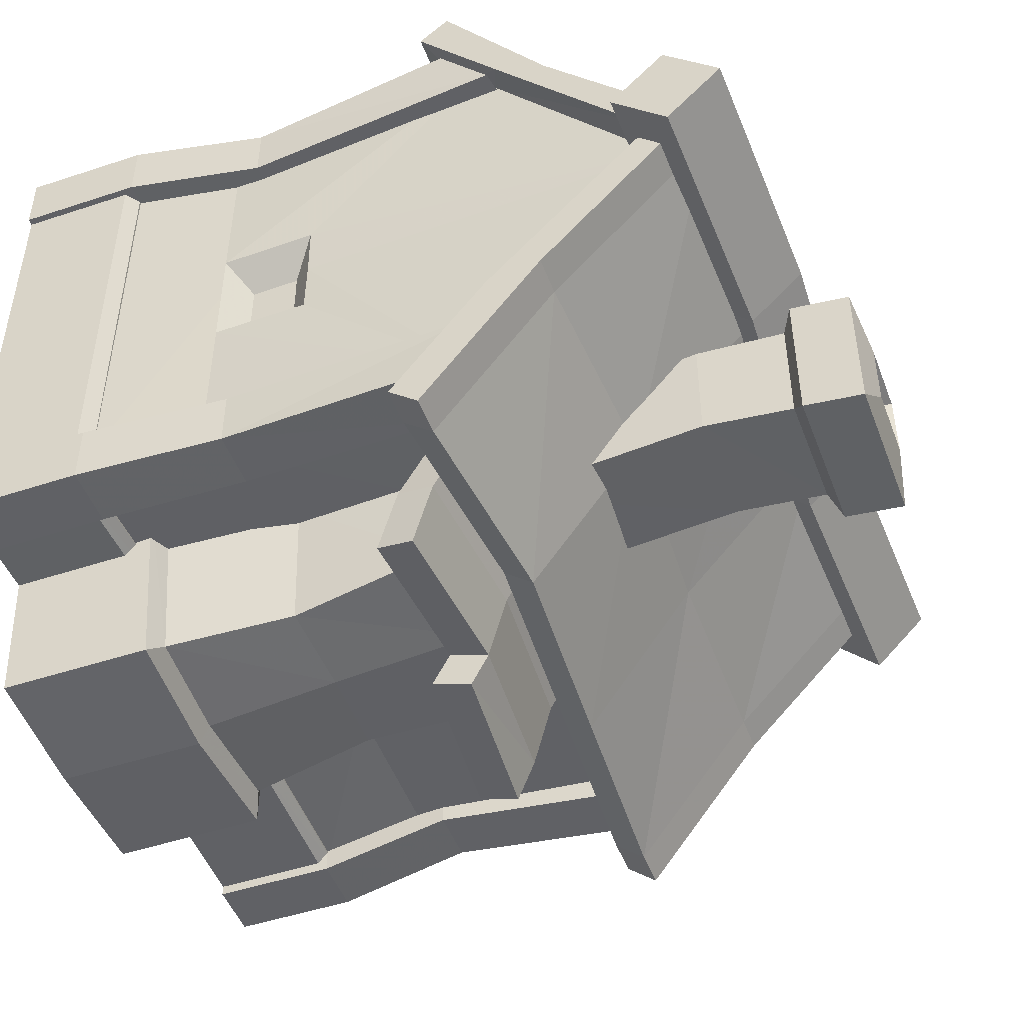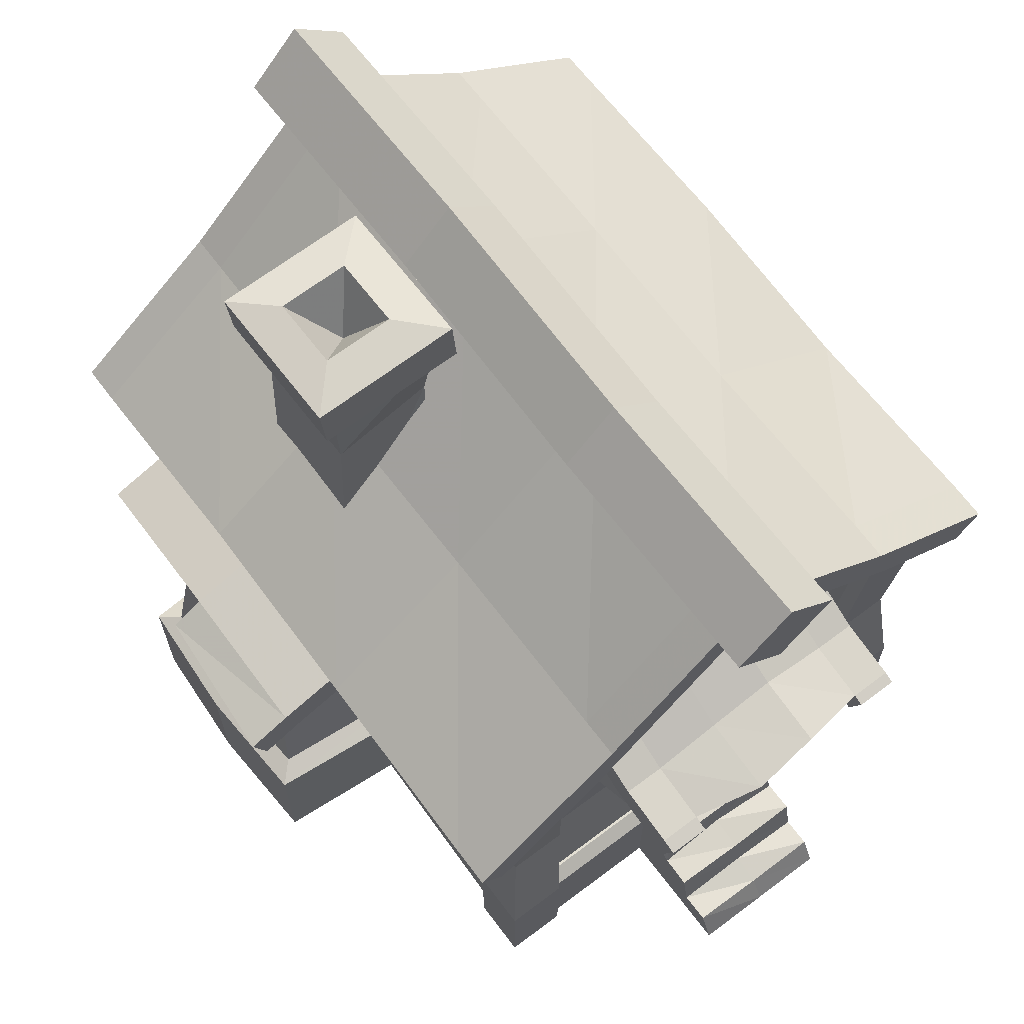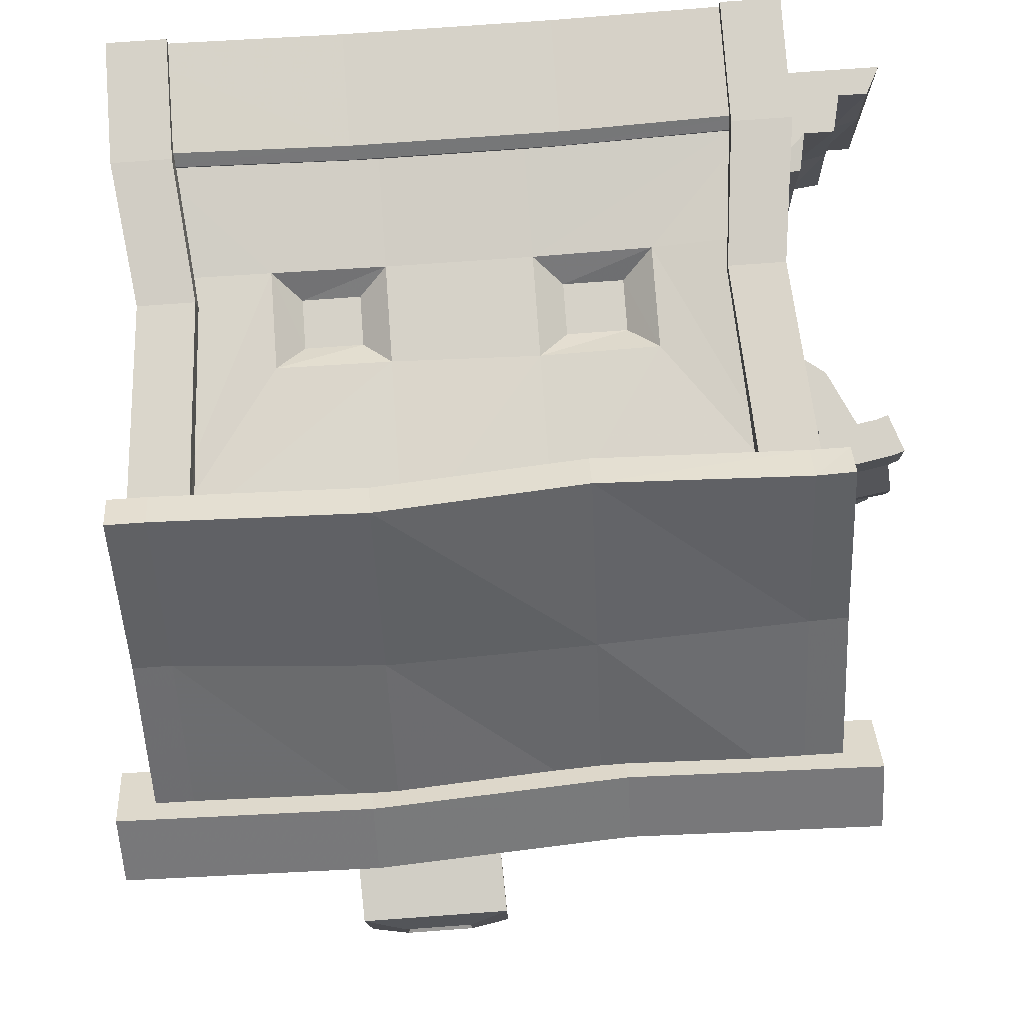
<metadata>
{"format":"obj","ext":"obj","renderer":"f3d","projection":"perspective","resolution":1024,"background":"white","views":[{"elev":-48.4,"azim":110.3,"up":"+Z"},{"elev":66.8,"azim":-127.0,"up":"+Y"},{"elev":77.6,"azim":175.9,"up":"+Z"}]}
</metadata>
<code>
o WoodHouse_Cube.028
v -1.899 -0.1374 0.3935
v -1.899 -0.09387 -0.3935
v -2.106 -0.3424 0.3935
v -2.106 -0.3165 -0.3935
v -1.862 0.06259 0.3644
v -1.862 0.08859 -0.3644
v -2.062 -0.1114 -0.3935
v -2.062 -0.1374 0.3935
v -1.589 0.1505 -0.3935
v -1.88 -0.1092 0.000121
v -1.589 0.1505 0.3935
v -2.062 -0.1499 -0
v -2.262 -0.3424 0.3935
v -2.262 -0.3165 -0.3935
v -2.34 -0.4921 0.3935
v -2.34 -0.4921 -0.3935
v -1.935 -0.4921 -0.3935
v -1.935 -0.4921 0.3935
v 0.1 1.94 -0.6058
v 0.1 1.94 -1.146
v 0.2106 3.92 -0.679
v 0.569 3.92 -1.041
v 0.7075 3.51 -1.112
v 0.711 3.51 -0.5141
v 0.2085 3.92 -1.038
v 0.7837 3.873 -0.4654
v 0.7943 3.567 -0.4384
v 0.7792 3.873 -1.236
v 0.01071 3.873 -0.4586
v 0.4007 3.608 -0.8326
v 0.1313 3.05 -1.08
v 0.73 3.05 -0.5025
v -1.589 0.1505 1.307
v -1.589 0.1505 -1.264
v -1.589 0.1505 0
v -2.262 -0.3446 -0
v -1.661 -0.4921 1.365
v 1.625 0.1505 1.307
v 1.625 0.1505 -1.264
v 0.5366 0.1713 -1.216
v -2.106 -0.2989 -0
v -1.862 0.06047 0
v -1.661 0.09481 1.365
v 1.625 0.1505 0.02153
v 0.5366 0.1661 1.271
v -0.5282 0.1609 -1.24
v -2.34 -0.4921 -0
v -1.661 -0.4921 -1.322
v 1.697 -0.4921 -1.322
v 1.697 -0.4921 1.365
v 1.697 -0.4921 -0.3935
v -1.661 0.09481 -0.3935
v -1.661 0.09481 0.3935
v -1.661 -0.4921 -0.3935
v -1.661 -0.4921 0.3935
v -1.661 0.09481 -1.322
v 1.697 0.09481 1.365
v 1.697 0.09481 -0.3935
v 1.625 0.1505 -0.3935
v 1.697 0.09481 -1.322
v 1.697 -0.4921 0.02153
v 0.5366 0.1165 -1.272
v 0.5366 -0.4921 -1.272
v -0.5282 0.1109 1.328
v 1.697 0.09481 0.02153
v -0.5282 -0.4921 -1.297
v -0.5282 -0.4921 1.328
v 0.5366 0.1111 1.327
v 0.5366 -0.4921 1.326
v -0.5282 0.1057 -1.297
v -1.661 0.09481 0
v 1.697 0.09481 0.3935
v 1.625 0.1505 0.3935
v 1.697 -0.4921 0.3935
v -0.5282 0.1659 1.272
v 0.7 1.94 -1.146
v 0.5711 3.92 -0.6822
v 0.006231 3.873 -1.229
v 0.7898 3.567 -1.209
v 0.02135 3.567 -0.4316
v 0.7332 3.05 -1.084
v -1.696 0.1505 1.414
v -1.683 1.986 1.404
v -1.696 -0.4921 1.414
v -1.377 1.983 1.403
v -1.387 0.1505 1.414
v -1.387 -0.4921 1.414
v -1.377 2.228 1.077
v -1.696 0.1505 1.093
v -1.685 2.217 1.077
v -1.696 -0.4921 1.093
v -1.387 -0.4921 1.093
v -1.696 0.1505 -1.371
v -1.681 1.931 -1.359
v -1.696 -0.4921 -1.371
v -1.375 1.934 -1.359
v -1.387 0.1505 -1.371
v -1.387 -0.4921 -1.371
v -1.368 2.177 -1.042
v -1.387 -0.4921 -1.05
v -1.696 0.1505 -1.05
v -1.696 -0.4921 -1.05
v 1.732 0.1505 1.414
v 1.732 -0.4921 1.414
v 1.423 2.049 1.414
v 1.423 0.1505 1.414
v 1.423 -0.4921 1.414
v 1.41 2.287 1.083
v 1.732 0.1505 1.093
v 1.732 2.291 1.083
v 1.732 -0.4921 1.093
v 1.41 0.1505 1.093
v 1.423 -0.4921 1.093
v 1.732 0.1505 -1.371
v 1.72 1.955 -1.361
v 1.732 -0.4921 -1.371
v 1.412 1.975 -1.36
v 1.423 0.1505 -1.371
v 1.423 -0.4921 -1.371
v 1.404 2.198 -1.043
v 1.423 -0.4921 -1.05
v 1.732 0.1505 -1.05
v 1.722 2.198 -1.043
v 1.732 -0.4921 -1.05
v 1.41 0.1505 -1.05
v -1.604 0.8829 1.339
v -1.312 0.8829 1.339
v -1.312 0.8829 1.035
v -1.604 0.8829 1.035
v -1.604 0.8829 -1.296
v -1.312 0.8829 -1.296
v -1.3 0.8829 -0.9919
v -1.604 0.8829 -0.9919
v 1.639 0.8829 1.339
v 1.348 0.8829 1.339
v 1.335 0.8829 1.035
v 1.639 0.8829 1.035
v 1.639 0.8829 -1.296
v 1.348 0.8829 -1.296
v 1.335 0.8829 -0.9919
v 1.639 0.8829 -0.9919
v -1.387 0.1505 1.093
v -1.375 0.1505 -1.05
v 0.7 1.94 -0.6058
v 0.1114 3.51 -0.5088
v 0.1079 3.51 -1.106
v 0.01687 3.567 -1.202
v 0.1858 3.05 -0.5252
v -1.589 0.04403 -0.3935
v 0.5366 0.04403 -1.216
v -1.996 3.034 1e-06
v -1.996 3.317 -0.2828
v 1.996 3.317 -0.2828
v 1.996 3.034 1e-06
v -1.996 3.317 0.2828
v -1.996 3.6 1e-06
v 1.996 3.6 1e-06
v 1.996 3.317 0.2828
v -0.6655 2.996 1e-06
v 0.6655 3.064 1e-06
v 0.6655 3.347 0.2828
v -0.6655 3.278 0.2828
v 0.6655 3.347 -0.2828
v -0.6655 3.278 -0.2828
v -0.6655 3.561 1e-06
v 0.6655 3.63 1e-06
v -0.2662 -0.4921 -1.977
v 1.052 -0.4921 -1.977
v -0.2662 0.2752 -1.977
v 1.052 0.2752 -1.977
v -0.1648 1.744 -1.736
v 0.9505 1.744 -1.736
v -0.1648 0.3206 -1.875
v 0.9505 0.3206 -1.875
v -0.07624 0.9668 -1.806
v 0.8619 0.9668 -1.806
v 0.3928 -0.4921 -2.014
v 0.3928 0.2576 -2.014
v 0.3928 1.735 -1.766
v 0.3928 0.3055 -1.907
v 0.3928 0.9856 -1.832
v -0.3448 -0.4921 -1.019
v 1.13 -0.4921 -1.019
v -0.3448 0.2333 -1.019
v 1.13 0.2333 -1.019
v -0.2313 2.112 -1.087
v 1.017 2.023 -1.087
v -0.2313 0.284 -1.019
v 1.017 0.284 -1.087
v -0.1322 0.9668 -1.087
v 0.9178 0.9668 -1.087
v 1.171 1.815 -1.154
v -0.4096 1.829 -1.16
v -0.4096 1.456 -2.074
v 1.215 2.015 -1.222
v -0.4096 2.033 -1.23
v -0.4096 1.66 -2.144
v 1.215 1.73 -1.916
v 1.171 1.53 -1.848
v -0.4096 1.748 -1.924
v -0.4096 1.544 -1.854
v 0.3931 1.509 -2.023
v 0.3931 2.087 -1.23
v 0.3931 1.882 -1.16
v 0.3931 1.714 -2.092
v 0.3931 1.597 -1.854
v 0.3931 1.801 -1.924
v 1.219 1.825 -1.568
v -0.4051 1.638 -1.506
v 1.176 1.625 -1.5
v -0.4051 1.842 -1.576
v 0.3976 1.692 -1.506
v 0.3976 1.896 -1.576
v -2.069 1.511 -0.7274
v -1.449 1.722 -0.7274
v -1.449 1.794 0.7704
v -2.069 1.583 0.7704
v -2.135 1.706 -0.7274
v -1.515 1.917 -0.7274
v -1.515 1.989 0.7704
v -2.135 1.778 0.7704
v -2.069 1.511 -0.5141
v -2.135 1.706 -0.5141
v -1.449 1.722 -0.5141
v -1.515 1.917 -0.5141
v -2.069 1.583 0.5567
v -1.515 1.989 0.5567
v -1.449 1.794 0.5567
v -2.135 1.778 0.5567
v -2.127 1.643 0.1997
v -2.161 1.583 -0.1572
v -1.515 2.049 0.1997
v -1.515 1.989 -0.1572
v -1.449 1.854 0.1997
v -1.449 1.794 -0.1572
v -2.193 1.838 0.1997
v -2.228 1.778 -0.1572
v -2.145 1.485 -0.7274
v -2.211 1.68 -0.7274
v -2.145 1.485 -0.5141
v -2.211 1.68 -0.5141
v -2.125 1.564 0.7704
v -2.192 1.758 0.7704
v -2.125 1.564 0.5567
v -2.192 1.758 0.5567
v -1.825 1.76 -0.7274
v -1.759 1.565 -0.7274
v -1.825 1.832 0.7704
v -1.759 1.637 0.7704
v -1.825 1.76 -0.5141
v -1.759 1.565 -0.5141
v -1.759 1.637 0.5567
v -1.825 1.832 0.5567
v -1.759 1.637 -0.1572
v -1.759 1.697 0.1997
v -1.825 1.892 0.1997
v -1.825 1.832 -0.1572
v -1.599 2.084 1.276
v -1.603 2.161 1.307
v -0.3434 0.04403 1.272
v -1.59 2.161 -1.257
v -1.589 0.04403 -1.264
v -1.59 2.177 -1.042
v -1.596 3.271 2e-06
v 1.606 2.08 1.297
v 1.625 2.161 1.307
v 1.625 0.04403 1.307
v -0.3475 1.243 1.206
v 1.626 2.161 -1.258
v 1.632 0.04403 -1.264
v 1.631 3.176 -0
v 1.559 0.7211 0.02153
v 1.626 2.198 -1.043
v 0.5366 2.161 -1.231
v -1.502 0.7233 1.307
v -1.502 0.7233 -1.206
v 0.5366 0.7233 -1.149
v 1.55 0.7211 1.238
v 1.557 0.7211 -1.195
v -1.502 0.7233 0.388
v -1.535 1.372 0.02153
v -1.502 0.7233 -0.3487
v -1.415 0.04403 0.02146
v -1.415 0.7233 0.02146
v -1.415 0.04403 0.3308
v -1.415 0.7233 0.3308
v -1.415 1.334 0.02146
v -1.535 1.372 -0.3129
v -1.535 1.372 0.3523
v -1.415 0.7233 -0.2913
v -1.415 1.334 -0.2913
v -1.415 1.334 0.3308
v 0.3957 0.7211 1.204
v 0.9719 0.7211 1.224
v 0.3957 1.219 1.204
v 0.9719 1.219 1.226
v -0.3475 0.7233 1.206
v -0.9484 0.7233 1.227
v -0.9484 1.243 1.229
v -0.4948 1.108 1.093
v 0.5369 0.8358 1.095
v 0.8307 0.8358 1.095
v 0.5369 1.09 1.095
v 0.8307 1.09 1.095
v -0.4948 0.8429 1.093
v -0.8012 0.8429 1.093
v -0.8012 1.108 1.093
v 1.559 0.7211 0.3258
v 1.625 0.04403 0.02153
v 1.569 1.219 0.3282
v 1.567 1.221 0.02153
v 1.559 0.7211 -0.2828
v 1.569 1.219 -0.2852
v 1.421 0.8386 0.02153
v 1.421 0.8386 0.1614
v 1.426 1.087 0.1625
v 1.425 1.088 0.02153
v 1.421 0.8386 -0.1184
v 1.426 1.087 -0.1195
v 1.8 2.588 -0.8556
v 1.8 3.393 -1e-06
v 1.8 3.176 -1e-06
v 1.8 2.305 -0.9023
v 1.8 1.981 -1.658
v 1.8 1.827 -1.529
v 1.601 3.393 -0
v 1.601 2.588 -0.8556
v 1.799 2.348 0.9915
v 1.602 1.981 -1.658
v 1.602 1.827 -1.529
v 1.613 2.066 -1.216
v 0.5351 3.424 0
v 1.597 2.623 0.8744
v 1.797 2.623 0.8744
v 0.5369 2.087 -1.658
v 0.5369 1.934 -1.529
v 0.536 2.652 -0.8777
v 0.5331 2.694 0.8464
v 1.599 2.056 1.658
v 1.8 2.056 1.658
v 1.8 1.903 1.529
v 1.599 1.903 1.529
v -0.5282 2.018 -1.658
v -0.5282 1.865 -1.529
v -0.5306 3.355 1e-06
v -0.5328 2.664 0.8464
v 0.5332 2.087 1.658
v -1.593 1.952 -1.658
v -1.593 1.799 -1.529
v -0.5294 2.587 -0.8555
v -0.5329 2.018 1.658
v 0.5332 1.934 1.529
v 0.3957 2.161 1.27
v -1.8 1.952 -1.658
v -1.8 1.799 -1.529
v -1.595 2.574 -0.8509
v -0.5286 2.08 -1.229
v -1.596 3.393 2e-06
v -1.601 2.626 0.8747
v -1.6 2.057 1.659
v -0.5329 1.865 1.529
v -1.8 2.574 -0.8509
v -1.8 2.244 -0.9277
v -1.592 2.042 -1.216
v -1.599 1.899 1.529
v -0.5334 2.054 1.266
v -1.8 3.393 2e-06
v -1.8 3.128 2e-06
v -1.803 2.621 0.8737
v -1.8 2.052 1.658
v -1.8 1.899 1.529
v -1.802 2.29 0.9658
v 0.3957 0.04403 1.271
v -0.4907 0.04403 -1.24
v -0.4907 0.7233 -1.172
v -1.835 1.304 0.5238
v -1.835 1.304 0.7247
v -1.84 1.763 0.5152
v -1.44 1.009 0.7278
v -1.303 1.155 0.7278
v -1.993 1.635 0.5152
v -1.44 1.009 0.5269
v -1.303 1.155 0.5269
v -1.84 1.763 0.7162
v -1.993 1.635 0.7162
v -1.682 1.433 0.7247
v -1.682 1.433 0.5238
v -1.807 1.353 -0.6783
v -1.807 1.353 -0.4774
v -1.84 1.711 -0.6868
v -1.473 1.125 -0.4929
v -1.44 1.323 -0.4929
v -1.993 1.635 -0.6868
v -1.473 1.125 -0.6938
v -1.44 1.323 -0.6938
v -1.84 1.711 -0.4859
v -1.993 1.635 -0.4859
v -1.654 1.482 -0.4774
v -1.654 1.482 -0.6783
v -1.415 0.04403 -0.2913
v -1.684 2.176 -1.042
v -1.603 2.228 1.077
v -1.596 3.176 2e-06
v 1.631 3.271 -0
v 0.5366 2.151 -1.231
v 1.639 2.287 1.083
v 0.5327 2.124 1.27
v -0.3475 2.161 1.266
v -0.5286 2.161 -1.229
v 1.732 2.049 1.414
v -1.589 0.04403 1.307
v -1.589 0.04403 0.3935
v -1.425 0.1509 -0.3547
v -1.425 0.1509 0.3573
v -1.436 0.1509 1.184
v -1.436 0.1509 -1.142
v -1.415 0.1509 0.001322
v 1.471 0.1509 1.184
v 1.471 0.1509 -1.142
v 0.4867 0.1697 -1.099
v 1.471 0.1509 0.0208
v 0.4867 0.165 1.151
v -0.4765 0.1603 -1.12
v 1.471 0.1509 -0.3547
v 1.471 0.1509 0.3573
v -0.4765 0.1648 1.152
f 24 145 148 32
f 23 24 32 81
f 146 23 81 31
f 145 146 31 148
f 77 22 30
f 21 77 30
f 77 21 29 26
f 22 77 26 28
f 25 22 28 78
f 21 25 78 29
f 29 78 147 80
f 78 28 79 147
f 28 26 27 79
f 26 29 80 27
f 145 24 27 80
f 24 23 79 27
f 23 146 147 79
f 32 148 19 144
f 81 32 144 76
f 31 81 76 20
f 148 31 20 19
f 42 6 2 10
f 10 12 8 1
f 36 47 15 13
f 41 36 13 3
f 12 41 3 8
f 2 17 4 7
f 18 3 13 15
f 4 17 16 14
f 18 1 8 3
f 22 25 30
f 25 21 30
f 33 11 53 43
f 14 16 47 36
f 2 7 12 10
f 5 42 10 1
f 38 45 68 57
f 4 14 36 41
f 7 4 41 12
f 11 35 71 53
f 62 63 66 70
f 60 58 51 49
f 67 69 68 64
f 34 46 70 56
f 73 38 57 72
f 46 40 62 70
f 40 39 60 62
f 1 18 55 53
f 17 2 52 54
f 2 6 52
f 1 53 5
f 62 60 49 63
f 55 37 43 53
f 53 71 42 5
f 71 52 6 42
f 35 9 52 71
f 48 54 52 56
f 9 34 56 52
f 64 43 37 67
f 59 44 65 58
f 70 66 48 56
f 58 65 61 51
f 57 50 74 72
f 44 73 72 65
f 68 69 50 57
f 72 74 61 65
f 39 59 58 60
f 45 75 64 68
f 75 33 43 64
f 127 126 82 86
f 127 86 142 128
f 126 83 90 129
f 131 97 93 130
f 101 143 132 133
f 135 106 103 134
f 109 112 136 137
f 139 138 114 118
f 138 115 123 141
f 122 141 140 125
f 85 127 128 88
f 82 126 129 89
f 91 89 142 92
f 96 99 132 131
f 93 101 133 130
f 97 143 100 98
f 105 108 136 135
f 103 109 137 134
f 137 136 108 110
f 117 139 140 120
f 114 138 141 122
f 118 119 121 125
f 131 132 143 97
f 135 136 112 106
f 86 87 92 142
f 106 107 104 103
f 103 104 111 109
f 129 90 88 128
f 89 129 128 142
f 82 89 91 84
f 86 82 84 87
f 85 83 126 127
f 114 122 124 116
f 93 95 102 101
f 141 123 120 140
f 111 113 112 109
f 118 114 116 119
f 139 118 125 140
f 124 122 125 121
f 97 98 95 93
f 96 131 130 94
f 102 100 143 101
f 106 112 113 107
f 117 115 138 139
f 294 293 373 267
f 164 163 160 159
f 158 161 160 154
f 155 156 152 151
f 157 158 154 153
f 166 165 162 161
f 152 164 159 151
f 157 166 161 158
f 165 166 163 164
f 161 162 159 160
f 156 165 164 152
f 166 157 153 163
f 162 155 151 159
f 163 153 154 160
f 165 156 155 162
f 184 169 167 182
f 178 170 168 177
f 178 169 173 180
f 185 170 174 189
f 190 175 173 188
f 181 176 174 180
f 186 171 175 190
f 179 172 176 181
f 169 178 177 167
f 170 178 180 174
f 175 181 180 173
f 171 179 181 175
f 170 185 183 168
f 169 184 188 173
f 176 191 189 174
f 172 187 191 176
f 208 195 192 210
f 200 197 194 201
f 211 196 203 213
f 210 192 204 212
f 206 212 209 201
f 208 198 207 213
f 200 207 205 197
f 197 205 202 194
f 213 203 195 208
f 211 200 201 209
f 212 204 193 209
f 199 210 212 206
f 206 202 205 207
f 198 208 210 199
f 200 211 213 207
f 196 211 209 193
f 246 219 215 247
f 222 223 241 240
f 248 221 217 249
f 252 228 216 249
f 250 225 219 246
f 237 223 222 231
f 255 234 228 252
f 257 233 225 250
f 247 215 224 251
f 229 226 244 245
f 248 220 227 253
f 229 236 230 226
f 236 237 231 230
f 251 224 235 254
f 254 235 234 255
f 253 227 232 256
f 256 232 233 257
f 241 239 238 240
f 214 222 240 238
f 223 218 239 241
f 218 214 238 239
f 243 245 244 242
f 221 229 245 243
f 217 221 243 242
f 226 217 242 244
f 218 246 247 214
f 220 248 249 216
f 226 252 249 217
f 223 250 246 218
f 230 255 252 226
f 237 257 250 223
f 214 247 251 222
f 221 248 253 229
f 222 251 254 231
f 231 254 255 230
f 229 253 256 236
f 236 256 257 237
f 275 259 289 280
f 261 276 282 288
f 375 374 262 276
f 323 322 271 273
f 268 297 293 295
f 313 311 317 319
f 269 313 312 279
f 282 276 262 149
f 308 310 266 278
f 281 288 291 287
f 312 313 319 318
f 274 269 279 277
f 288 282 290 291
f 289 281 287 292
f 280 289 292 286
f 286 292 287 284
f 285 286 284 283
f 287 291 290 284
f 294 267 278
f 295 296 266 353
f 298 299 259 275
f 299 298 306 307
f 294 296 304 302
f 298 297 305 306
f 293 301 303 295
f 293 294 302 301
f 296 295 303 304
f 268 299 307 300
f 264 261 288 281
f 330 325 331
f 270 312 272 309
f 403 402 372 368
f 318 319 317 314
f 272 312 318 314
f 311 310 316 317
f 308 272 314 315
f 303 301 302 304
f 300 307 306 305
f 297 268 300 305
f 315 314 317 316
f 308 315 316 310
f 270 279 312
f 266 296 294 278
f 268 295 353 408
f 320 321 322 323
f 324 320 323 325
f 327 326 321 320
f 329 324 325 330
f 327 320 324 329
f 334 328 322 321
f 335 329 330 336
f 327 329 335 337
f 334 333 339 340
f 334 340 341 328
f 343 335 336 344
f 332 337 350 345
f 338 332 345 346
f 340 339 342 341
f 338 347 339 333
f 348 343 344 349
f 343 350 337 335
f 339 347 352 342
f 347 338 346 351
f 354 348 349 355
f 348 356 350 343
f 345 350 356 358
f 346 345 358 359
f 351 346 359 360
f 347 351 361 352
f 362 354 355 363
f 362 356 348 354
f 274 277 375 409
f 351 360 365 361
f 363 355 364 263
f 367 362 363 368
f 367 358 356 362
f 358 367 369 359
f 359 369 370 360
f 360 370 371 365
f 407 352 361 366
f 370 369 372 371
f 372 369 367 368
f 326 333 334 321
f 332 338 333 326
f 337 332 326 327
f 409 375 276 261
f 406 271 322 328
f 357 344 336 405
f 377 385 381 376
f 376 381 378 387
f 379 377 376 382
f 387 378 384 386
f 382 376 387 383
f 386 384 385 377
f 383 387 386 380
f 380 386 377 379
f 389 397 393 388
f 388 393 390 399
f 391 389 388 394
f 399 390 396 398
f 394 388 399 395
f 398 396 397 389
f 395 399 398 392
f 392 398 389 391
f 311 313 269 404
f 308 267 309 272
f 201 194 202 206
f 207 198 199 206
f 361 365 258 366
f 365 371 258
f 258 371 372 402
f 146 145 80 147
f 130 133 401 94
f 134 137 110 410
f 133 132 99 401
f 105 135 134 410
f 277 279 270 150
f 355 349 364
f 352 407 265 342
f 364 349 344 357
f 265 341 342
f 325 323 273 331
f 277 150 374 375
f 405 336 330 331
f 368 363 263 403
f 299 268 408 259
f 328 341 265 406
f 282 149 400 290
f 284 290 400 283
f 259 264 281 289
f 260 373 293 297
f 411 298 275
f 411 275 280 412
f 412 280 286 285
f 297 298 411 260
f 310 311 404 266
f 308 278 267
f 75 45 422 426
f 33 75 426 415
f 73 44 421 425
f 44 59 424 421
f 34 9 413 416
f 11 33 415 414
f 59 39 419 424
f 38 73 425 418
f 40 46 423 420
f 39 40 420 419
f 45 38 418 422
f 46 34 416 423
f 35 11 414 417
f 9 35 417 413

</code>
